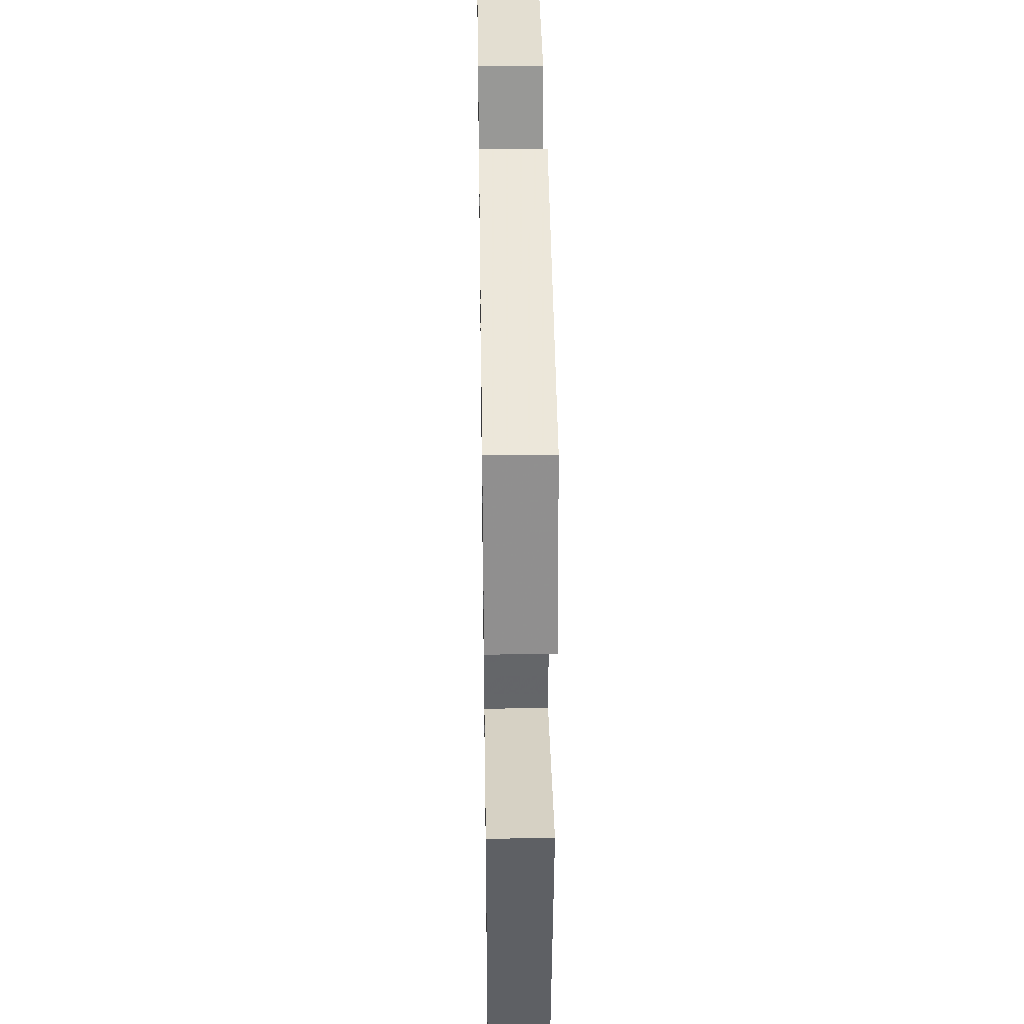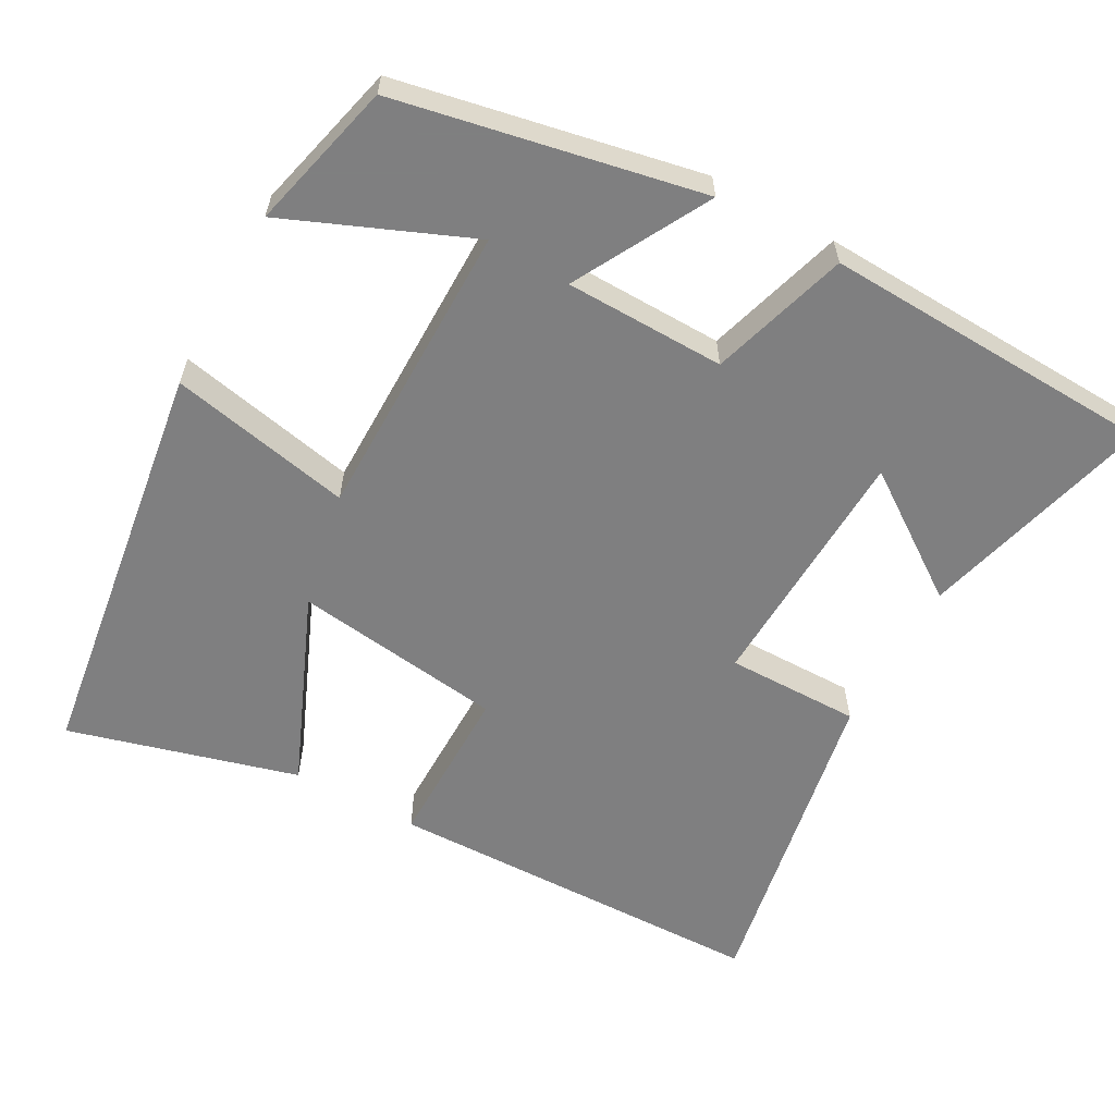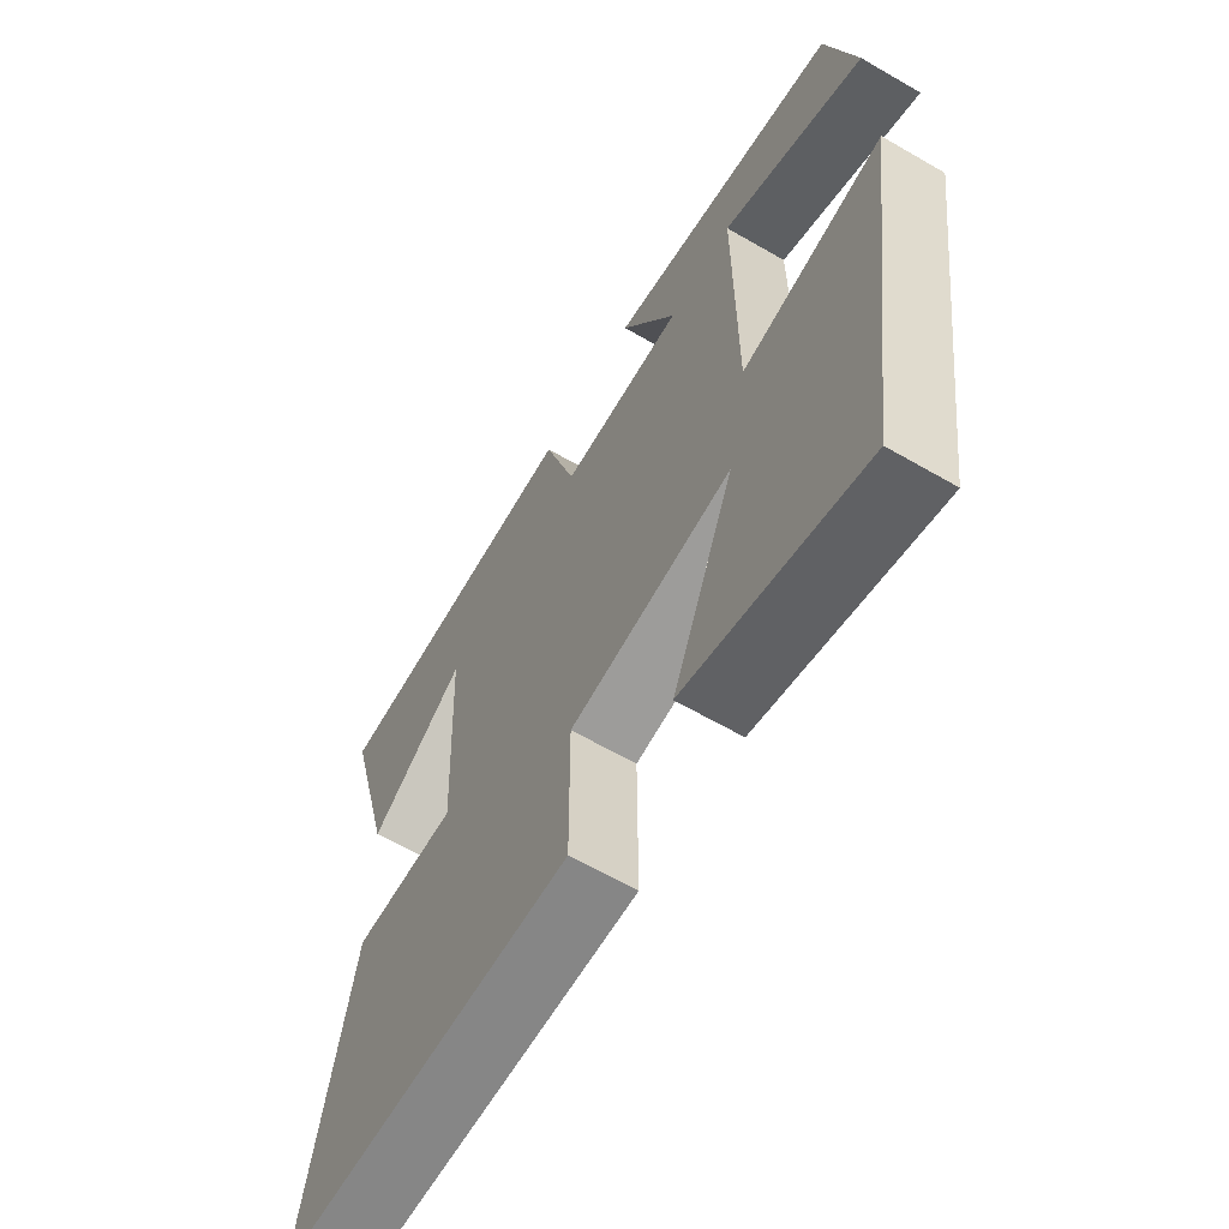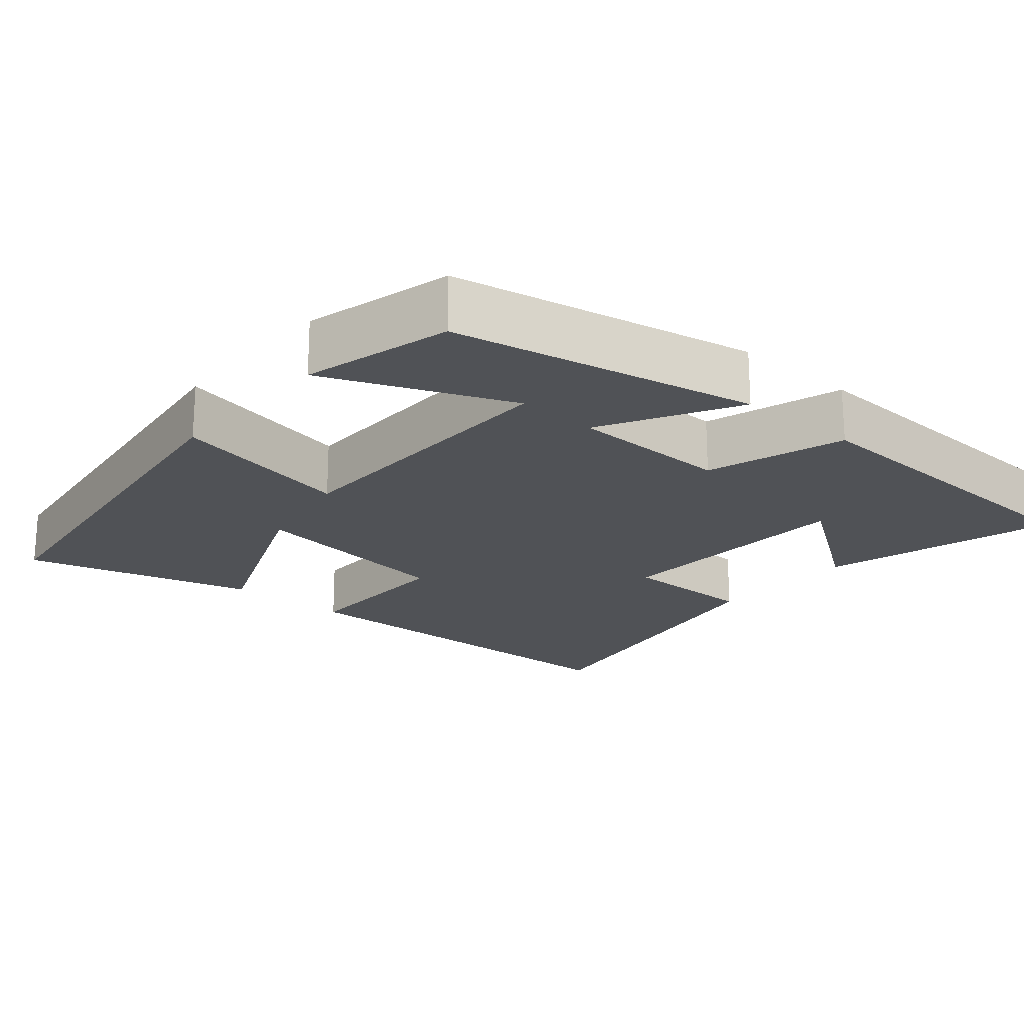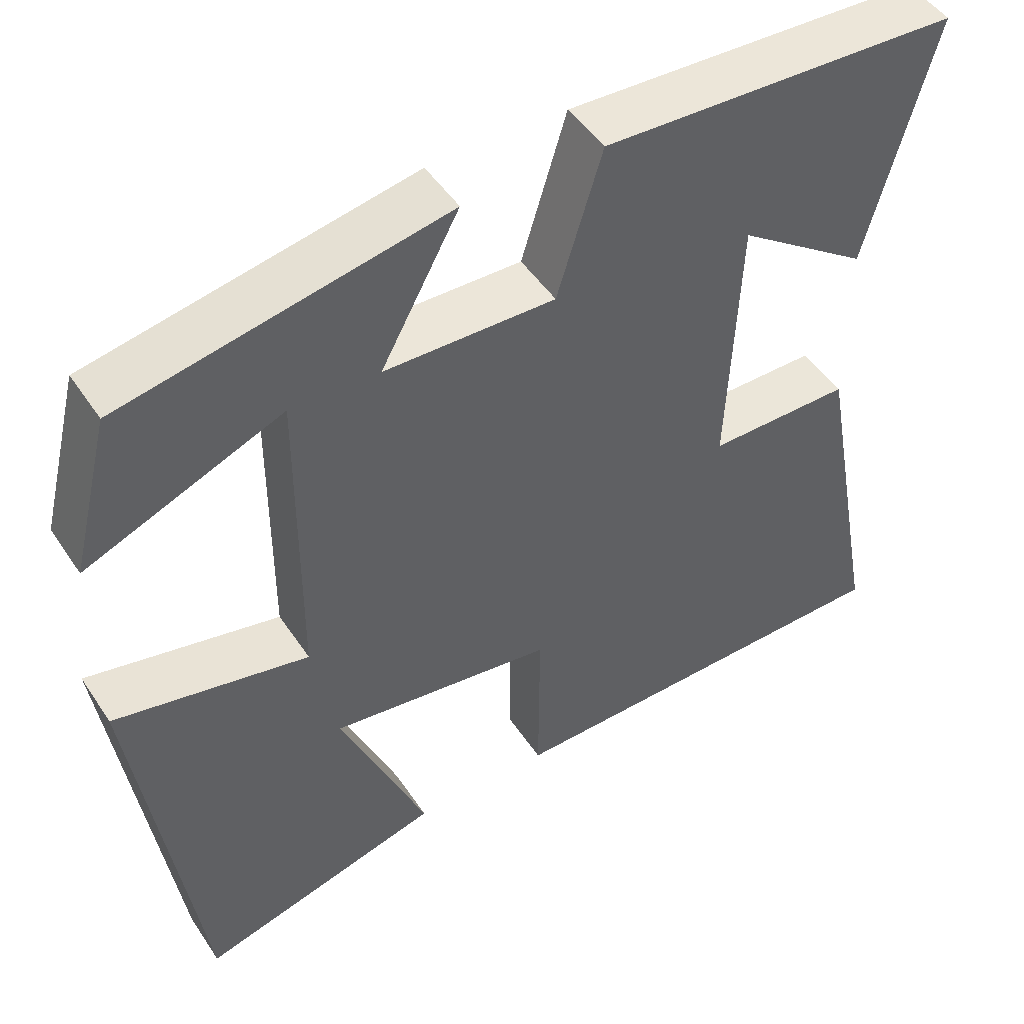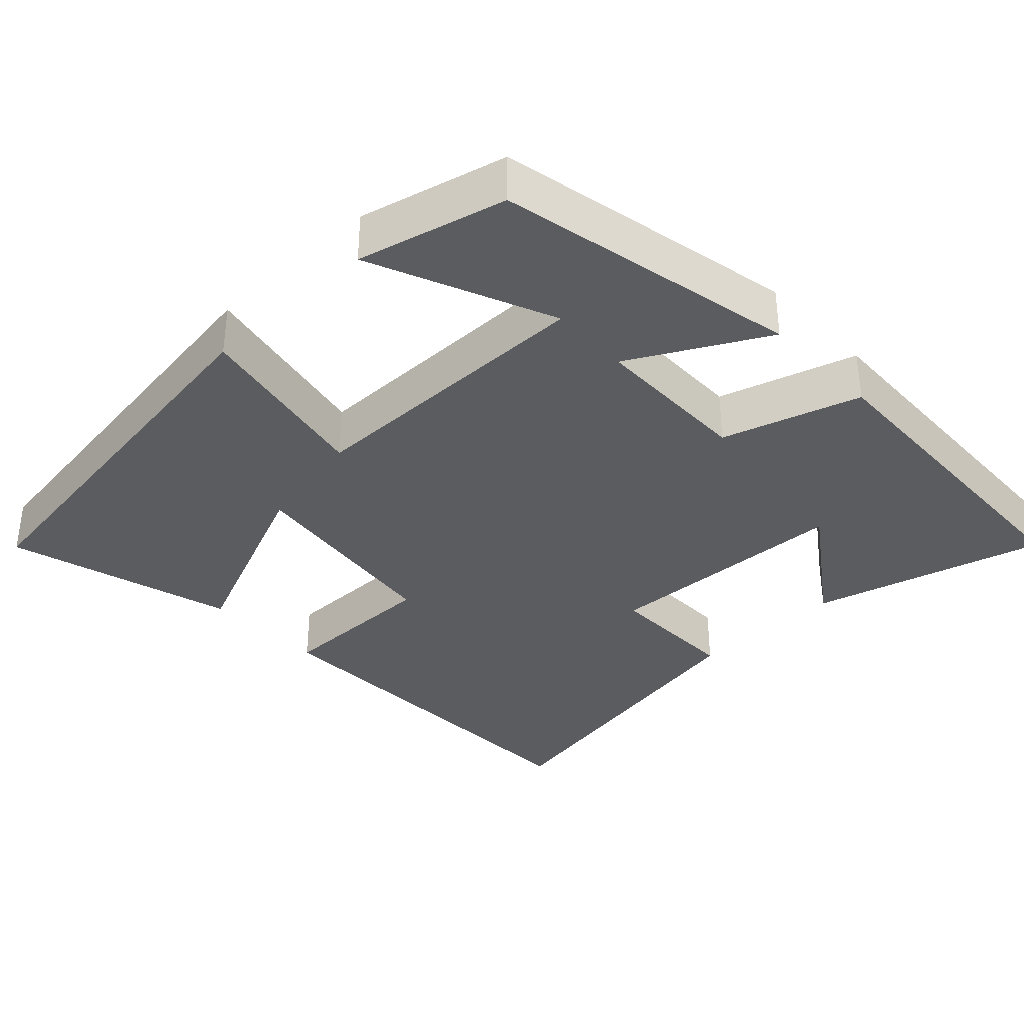
<metadata>
{"format":"obj","ext":"obj","renderer":"f3d","projection":"perspective","resolution":1024,"background":"white","views":[{"elev":38.7,"azim":-90.9,"up":"+Z"},{"elev":-59.9,"azim":-28.8,"up":"+Y"},{"elev":-63.2,"azim":-120.4,"up":"+Z"},{"elev":-20.6,"azim":-40.7,"up":"+Y"},{"elev":48.2,"azim":-32.1,"up":"+Z"},{"elev":-35.3,"azim":-46.4,"up":"+Y"}]}
</metadata>
<code>
v 0.581 0.07 -0.49
v 0.061 0.07 -0.5
v 0.062 0.07 -0.279
v -0.222 0.07 -0.241
v -0.113 0.07 -0.5
v -0.422 0.07 -0.585
v -0.5 0.07 -0.031
v -0.254 0.07 -0.082
v -0.252 0.07 0.322
v -0.5 0.07 0.219
v -0.45 0.07 0.419
v -0.041 0.07 0.5
v -0.14 0.07 0.318
v 0.076 0.07 0.314
v 0.133 0.07 0.5
v 0.585 0.07 0.481
v 0.5 0.07 0.166
v 0.333 0.07 0.283
v 0.319 0.07 -0.053
v 0.5 0.07 -0.052
v 0.581 0 -0.49
v 0.061 0 -0.5
v 0.062 0 -0.279
v -0.222 0 -0.241
v -0.113 0 -0.5
v -0.422 0 -0.585
v -0.5 0 -0.031
v -0.254 0 -0.082
v -0.252 0 0.322
v -0.5 0 0.219
v -0.45 0 0.419
v -0.041 0 0.5
v -0.14 0 0.318
v 0.076 0 0.314
v 0.133 0 0.5
v 0.585 0 0.481
v 0.5 0 0.166
v 0.333 0 0.283
v 0.319 0 -0.053
v 0.5 0 -0.052
f 1 2 3
f 20 1 3
f 19 20 3
f 18 19 3 4
f 15 16 17 18
f 14 15 18
f 13 14 18 4
f 11 12 13
f 9 10 11
f 9 11 13
f 8 9 13 4
f 4 5 6 7
f 4 7 8
f 23 22 21
f 23 21 40
f 23 40 39
f 24 23 39 38
f 38 37 36 35
f 38 35 34
f 24 38 34 33
f 33 32 31
f 31 30 29
f 33 31 29
f 24 33 29 28
f 27 26 25 24
f 28 27 24
f 1 21 22 2
f 2 22 23 3
f 3 23 24 4
f 4 24 25 5
f 5 25 26 6
f 6 26 27 7
f 7 27 28 8
f 8 28 29 9
f 9 29 30 10
f 10 30 31 11
f 11 31 32 12
f 12 32 33 13
f 13 33 34 14
f 14 34 35 15
f 15 35 36 16
f 16 36 37 17
f 17 37 38 18
f 18 38 39 19
f 19 39 40 20
f 20 40 21 1

</code>
